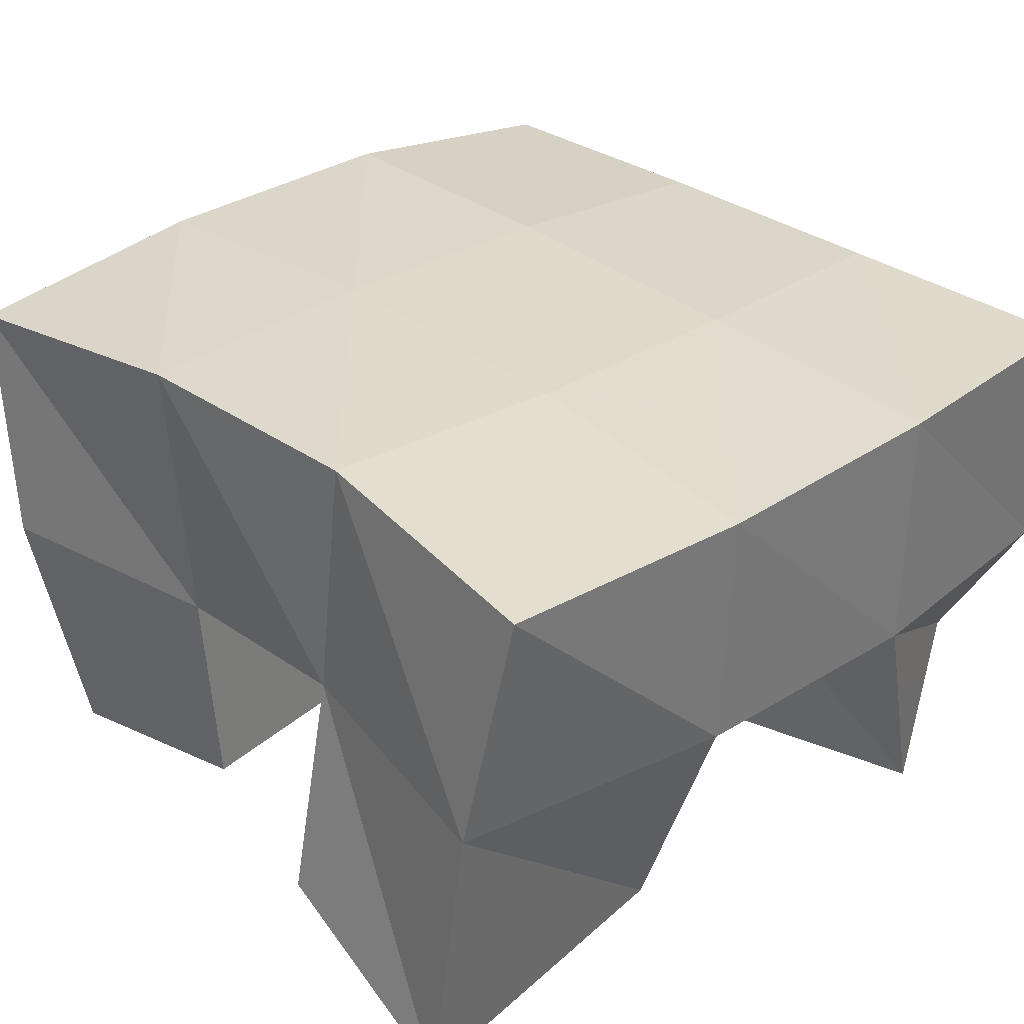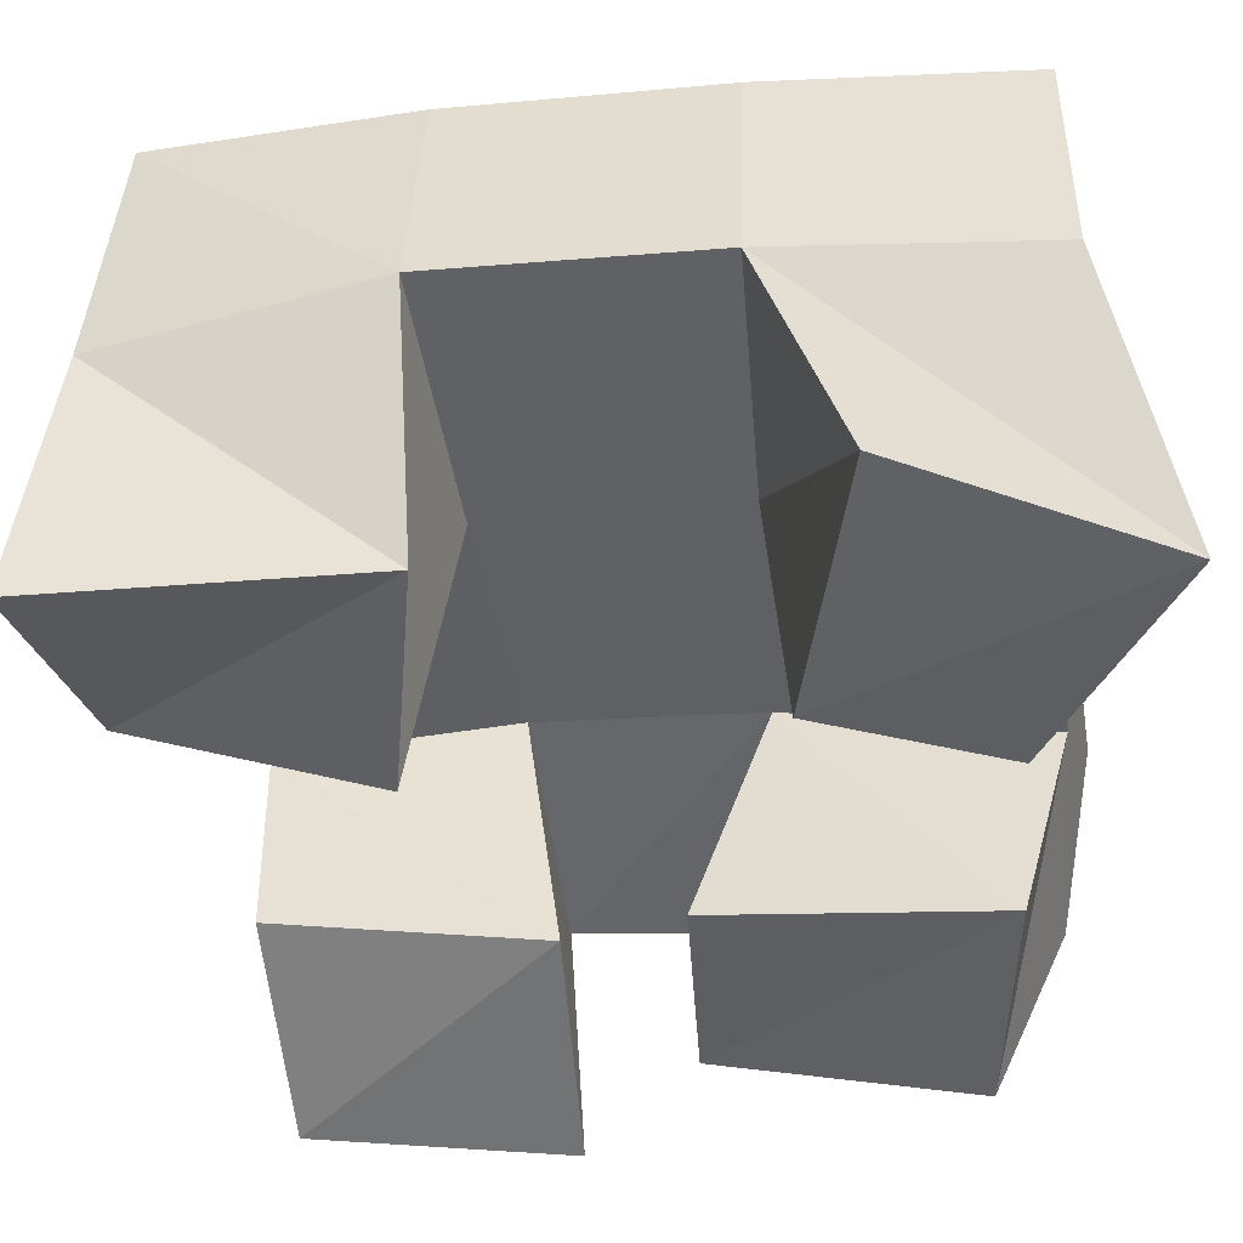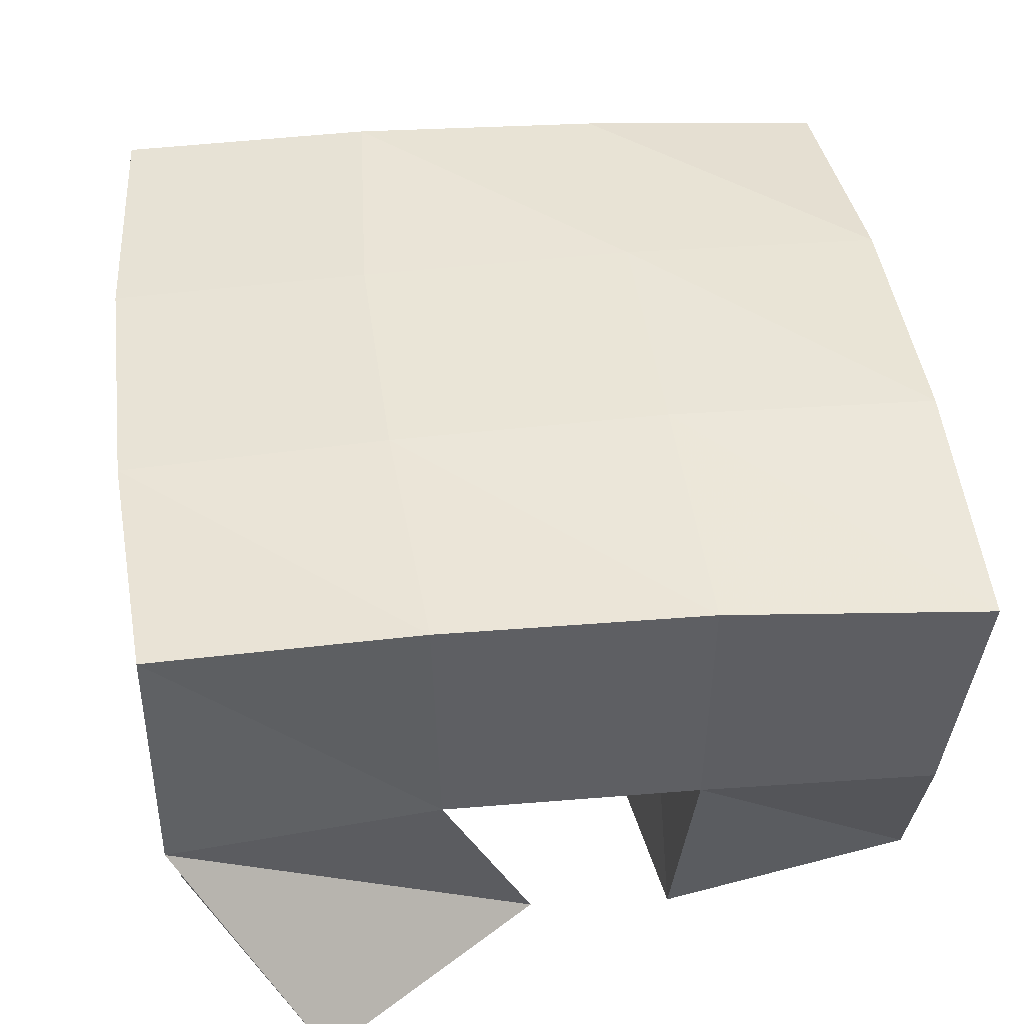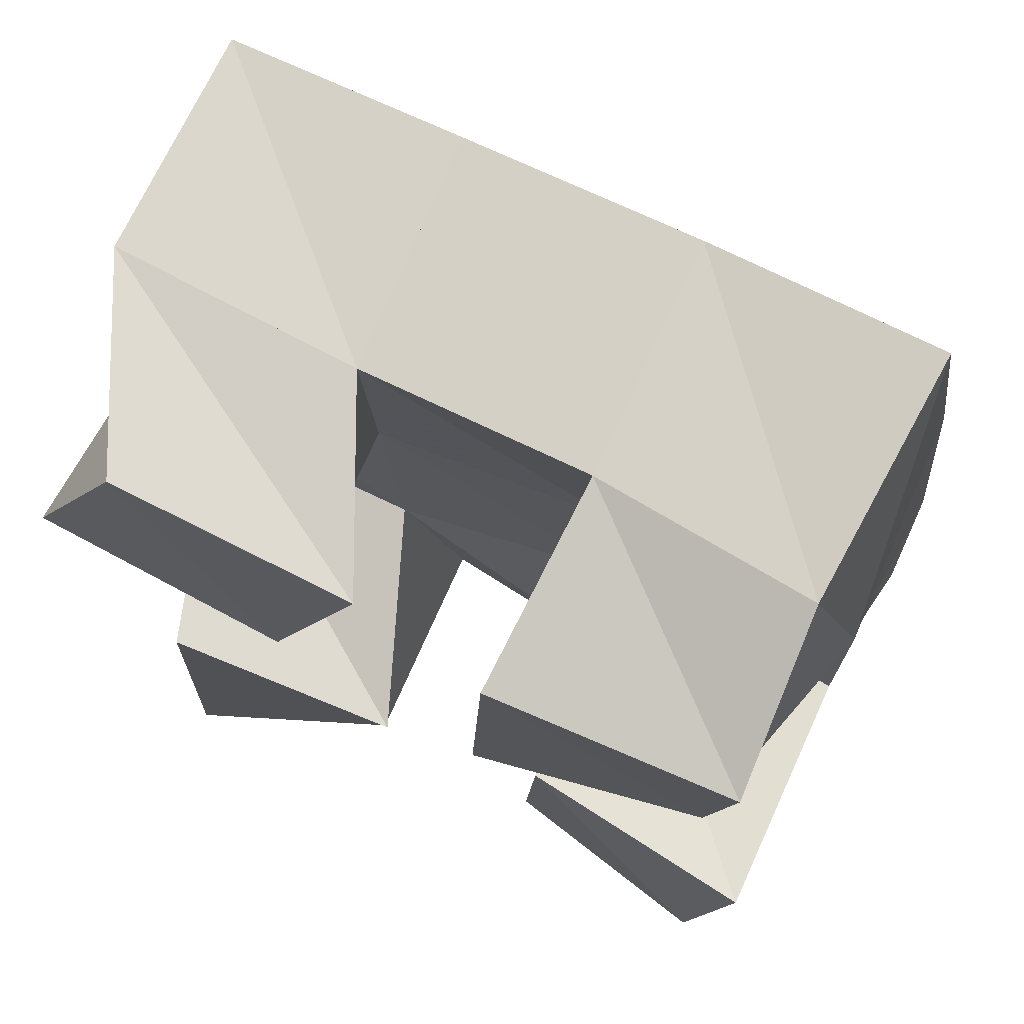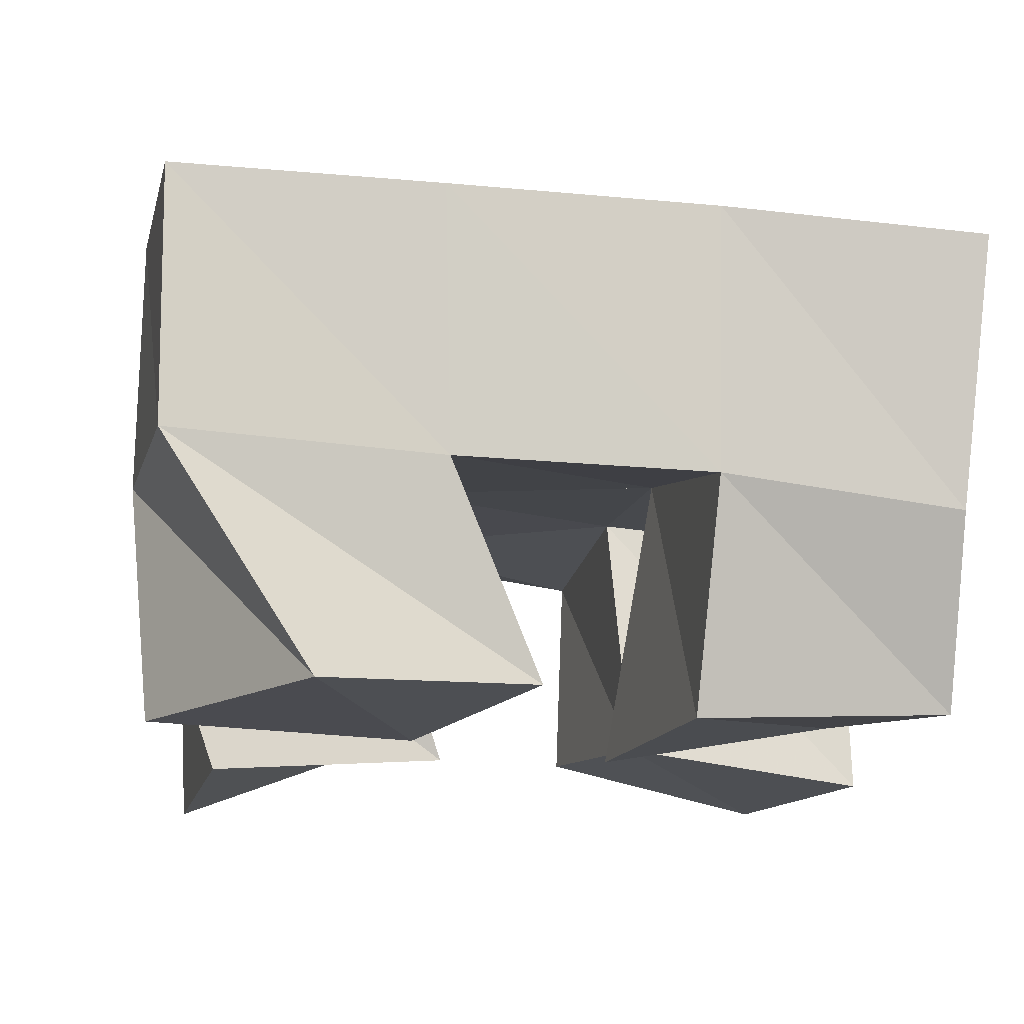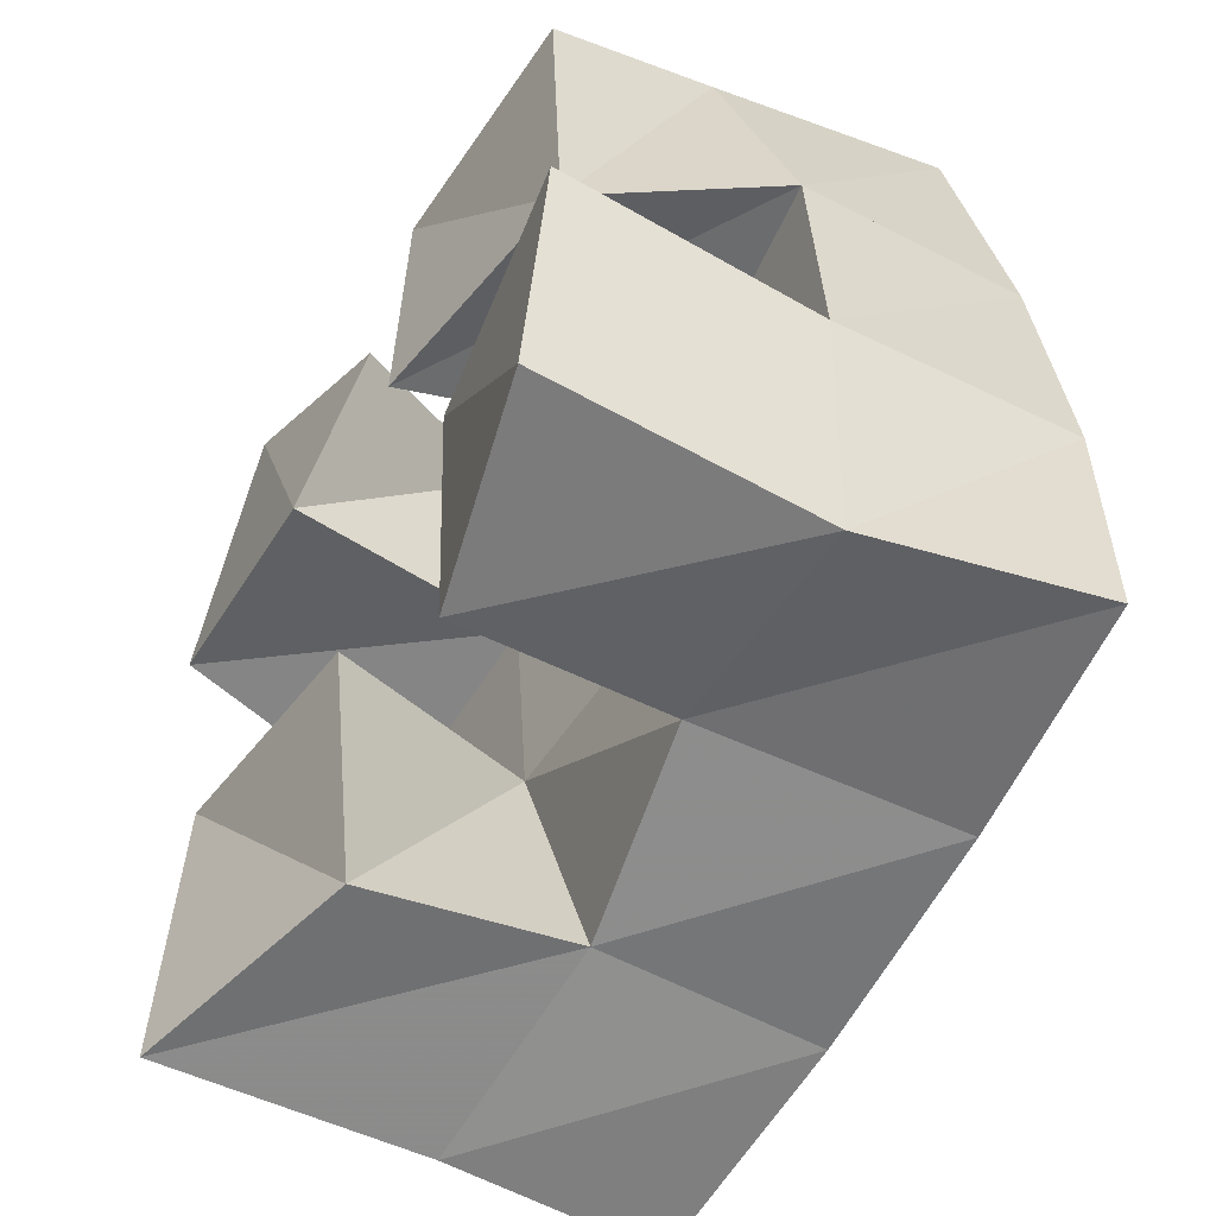
<metadata>
{"format":"obj","ext":"obj","renderer":"f3d","projection":"perspective","resolution":1024,"background":"white","views":[{"elev":34.5,"azim":-139.0,"up":"+Y"},{"elev":-48.5,"azim":-86.1,"up":"+Y"},{"elev":39.1,"azim":-11.1,"up":"+Y"},{"elev":71.2,"azim":25.9,"up":"+Z"},{"elev":-14.5,"azim":-12.7,"up":"+Y"},{"elev":-54.8,"azim":61.0,"up":"+Z"}]}
</metadata>
<code>
v 0.8697 0.1 0.184
v 0.8664 0.1548 0.1897
v 0.9119 0.1154 0.1921
v 0.9116 0.1591 0.2014
v 0.8699 0.1015 0.2461
v 0.8524 0.1523 0.244
v 0.9198 0.1062 0.2383
v 0.9023 0.1506 0.2495
v 0.9448 0.1 0.2829
v 0.9509 0.1533 0.2985
v 0.9921 0.1087 0.2827
v 1.005 0.1496 0.3042
v 0.9474 0.1 0.3376
v 0.9492 0.1429 0.3492
v 0.9979 0.1031 0.3337
v 0.9959 0.1383 0.3498
v 0.8509 0.1 0.3122
v 0.8479 0.1473 0.2971
v 0.902 0.1 0.3013
v 0.8993 0.1493 0.2979
v 0.8746 0.1 0.3626
v 0.8486 0.1452 0.3486
v 0.919 0.1049 0.3379
v 0.9003 0.144 0.3458
v 0.9525 0.11 0.2103
v 0.9544 0.1519 0.2089
v 0.9972 0.1 0.2122
v 1 0.1531 0.2029
v 0.9563 0.1062 0.2612
v 0.9532 0.1562 0.2549
v 1.006 0.1 0.2616
v 1.005 0.1521 0.2586
v 0.8594 0.2026 0.1952
v 0.9084 0.2068 0.2041
v 0.8521 0.199 0.2465
v 0.9016 0.2025 0.2529
v 0.8486 0.196 0.2988
v 0.8989 0.198 0.3019
v 0.848 0.1934 0.3496
v 0.8981 0.1931 0.3514
v 0.9579 0.2051 0.2074
v 0.9548 0.2036 0.2566
v 0.9515 0.1992 0.3057
v 0.9487 0.1919 0.3547
v 1.008 0.1993 0.2068
v 1.007 0.2006 0.2573
v 1.003 0.1981 0.3099
v 0.9987 0.1887 0.3598
f 1 2 4
f 3 1 4
f 2 6 8
f 4 2 8
f 6 5 7
f 8 6 7
f 5 1 3
f 7 5 3
f 8 7 3
f 4 8 3
f 2 1 5
f 6 2 5
f 9 10 12
f 11 9 12
f 10 14 16
f 12 10 16
f 14 13 15
f 16 14 15
f 13 9 11
f 15 13 11
f 16 15 11
f 12 16 11
f 10 9 13
f 14 10 13
f 17 18 20
f 19 17 20
f 18 22 24
f 20 18 24
f 22 21 23
f 24 22 23
f 21 17 19
f 23 21 19
f 24 23 19
f 20 24 19
f 18 17 21
f 22 18 21
f 25 26 28
f 27 25 28
f 26 30 32
f 28 26 32
f 30 29 31
f 32 30 31
f 29 25 27
f 31 29 27
f 32 31 27
f 28 32 27
f 26 25 29
f 30 26 29
f 2 33 34
f 4 2 34
f 33 35 36
f 34 33 36
f 35 6 8
f 36 35 8
f 6 2 4
f 8 6 4
f 36 8 4
f 34 36 4
f 33 2 6
f 35 33 6
f 6 35 36
f 8 6 36
f 35 37 38
f 36 35 38
f 37 18 20
f 38 37 20
f 18 6 8
f 20 18 8
f 38 20 8
f 36 38 8
f 35 6 18
f 37 35 18
f 18 37 38
f 20 18 38
f 37 39 40
f 38 37 40
f 39 22 24
f 40 39 24
f 22 18 20
f 24 22 20
f 40 24 20
f 38 40 20
f 37 18 22
f 39 37 22
f 4 34 41
f 26 4 41
f 34 36 42
f 41 34 42
f 36 8 30
f 42 36 30
f 8 4 26
f 30 8 26
f 42 30 26
f 41 42 26
f 34 4 8
f 36 34 8
f 8 36 42
f 30 8 42
f 36 38 43
f 42 36 43
f 38 20 10
f 43 38 10
f 20 8 30
f 10 20 30
f 43 10 30
f 42 43 30
f 36 8 20
f 38 36 20
f 20 38 43
f 10 20 43
f 38 40 44
f 43 38 44
f 40 24 14
f 44 40 14
f 24 20 10
f 14 24 10
f 44 14 10
f 43 44 10
f 38 20 24
f 40 38 24
f 26 41 45
f 28 26 45
f 41 42 46
f 45 41 46
f 42 30 32
f 46 42 32
f 30 26 28
f 32 30 28
f 46 32 28
f 45 46 28
f 41 26 30
f 42 41 30
f 30 42 46
f 32 30 46
f 42 43 47
f 46 42 47
f 43 10 12
f 47 43 12
f 10 30 32
f 12 10 32
f 47 12 32
f 46 47 32
f 42 30 10
f 43 42 10
f 10 43 47
f 12 10 47
f 43 44 48
f 47 43 48
f 44 14 16
f 48 44 16
f 14 10 12
f 16 14 12
f 48 16 12
f 47 48 12
f 43 10 14
f 44 43 14

</code>
